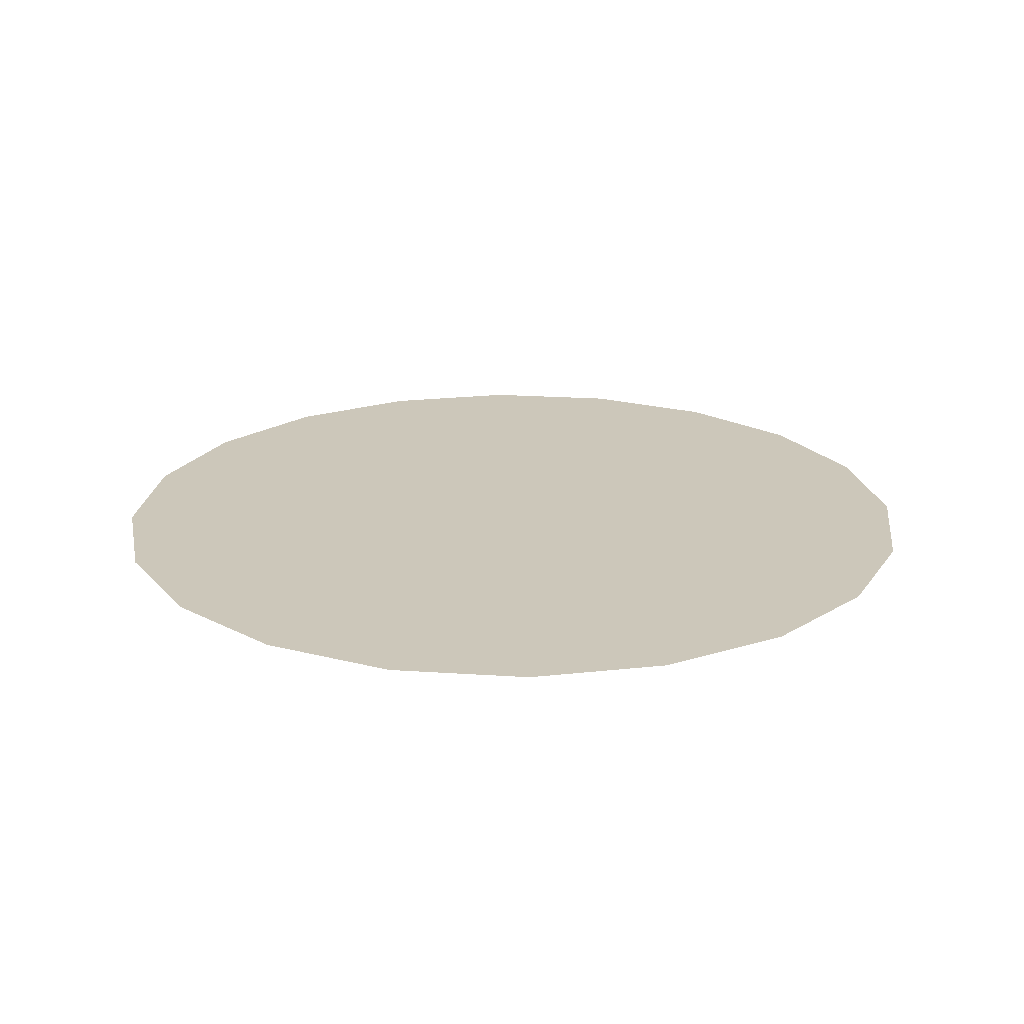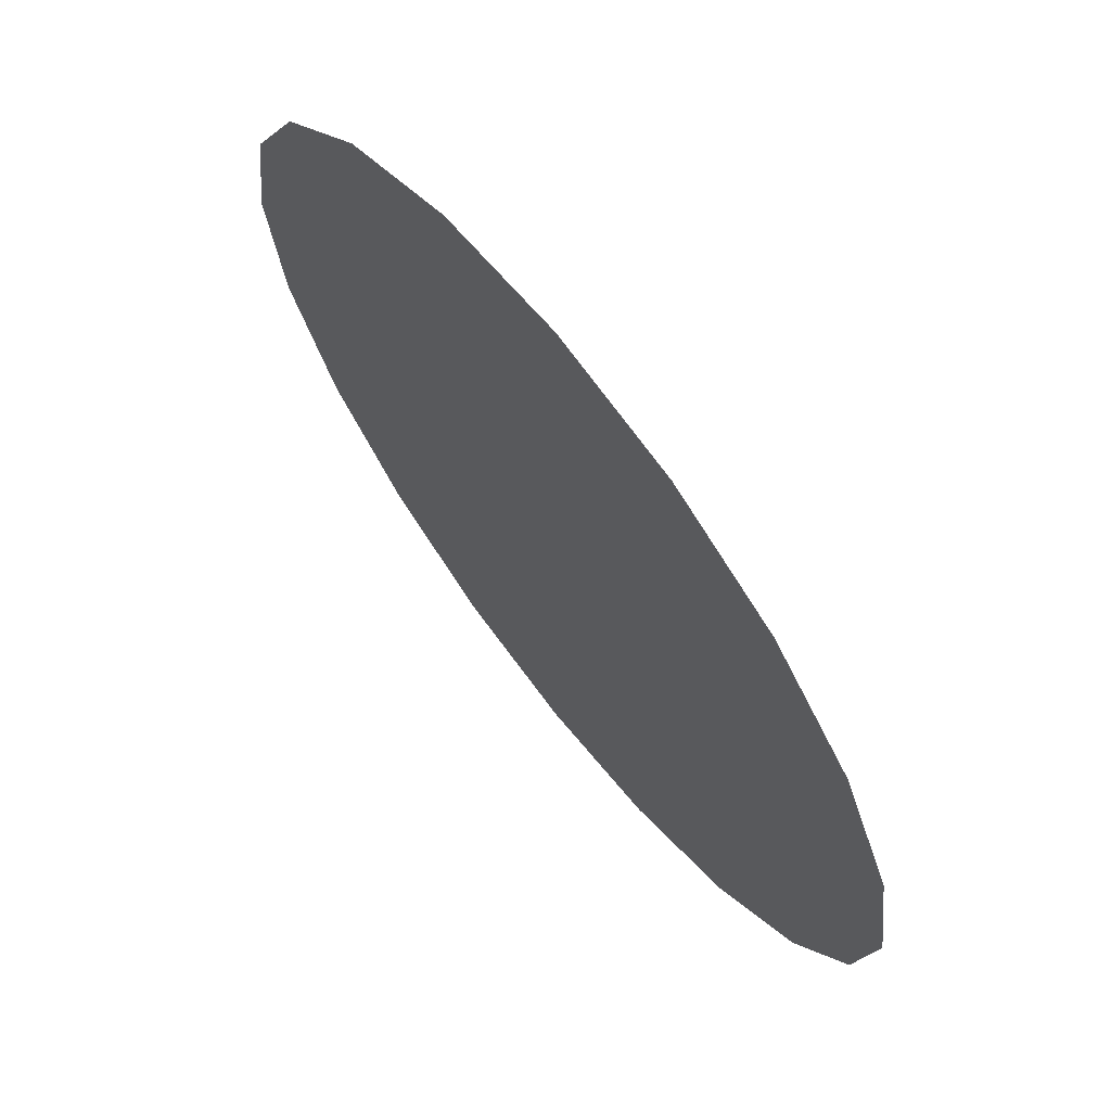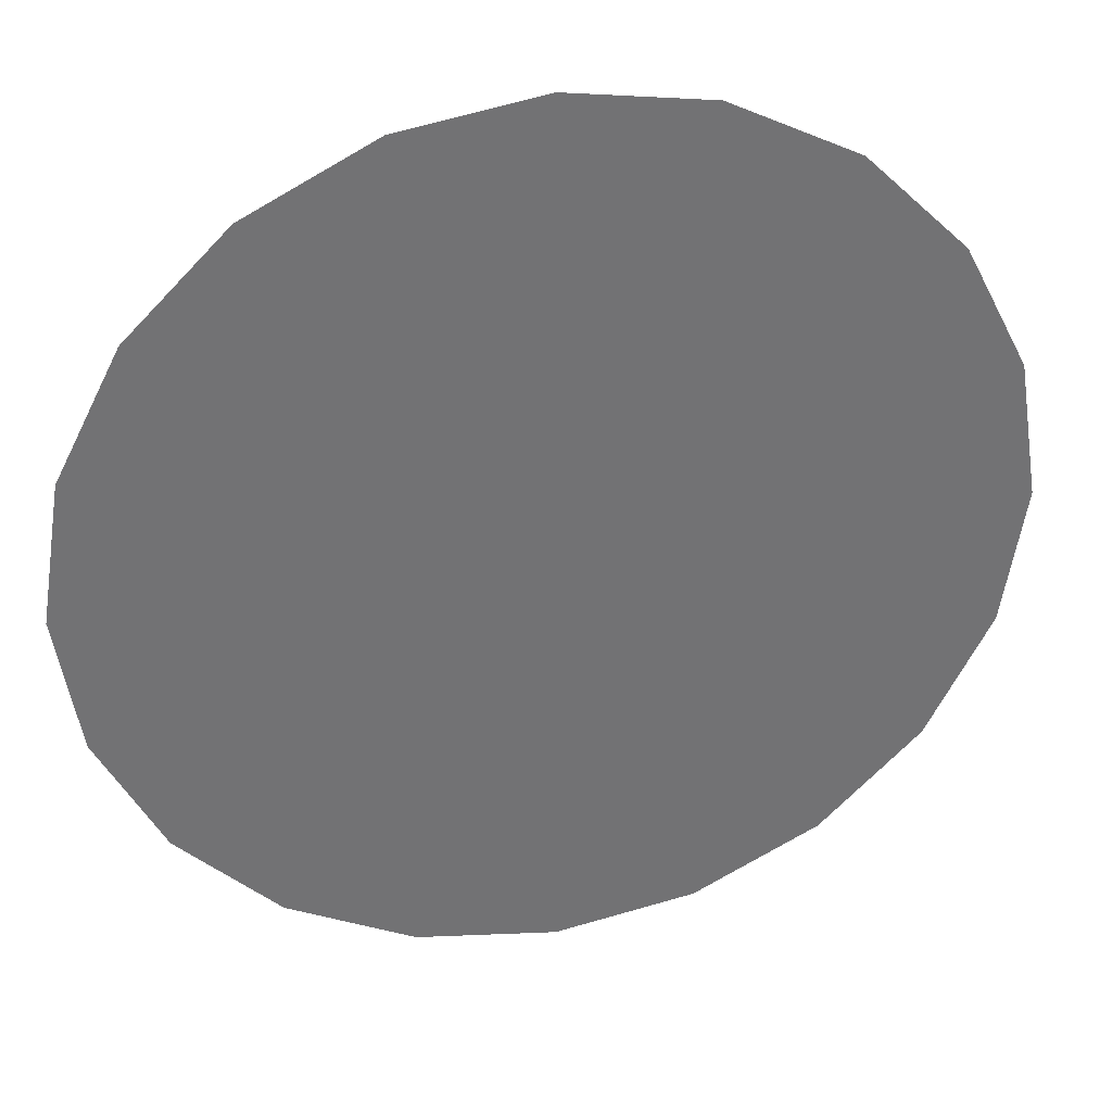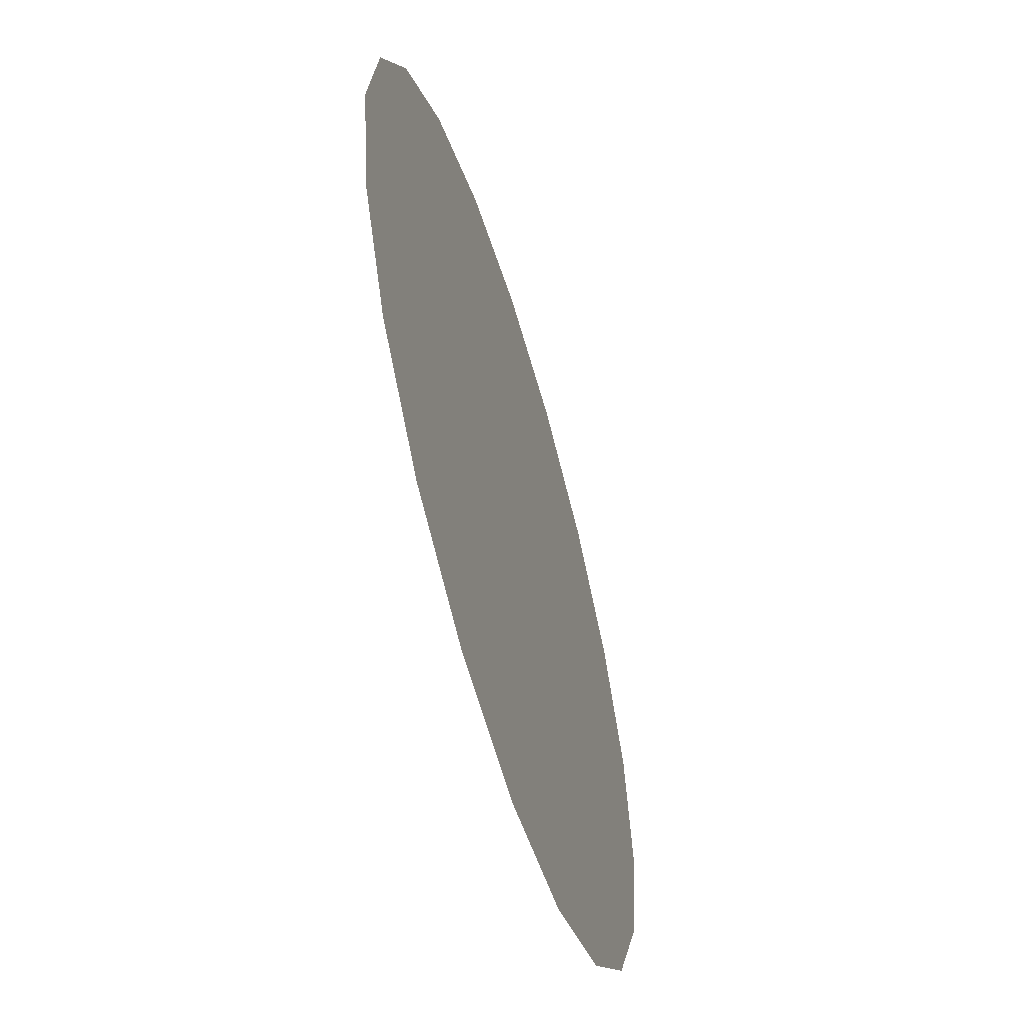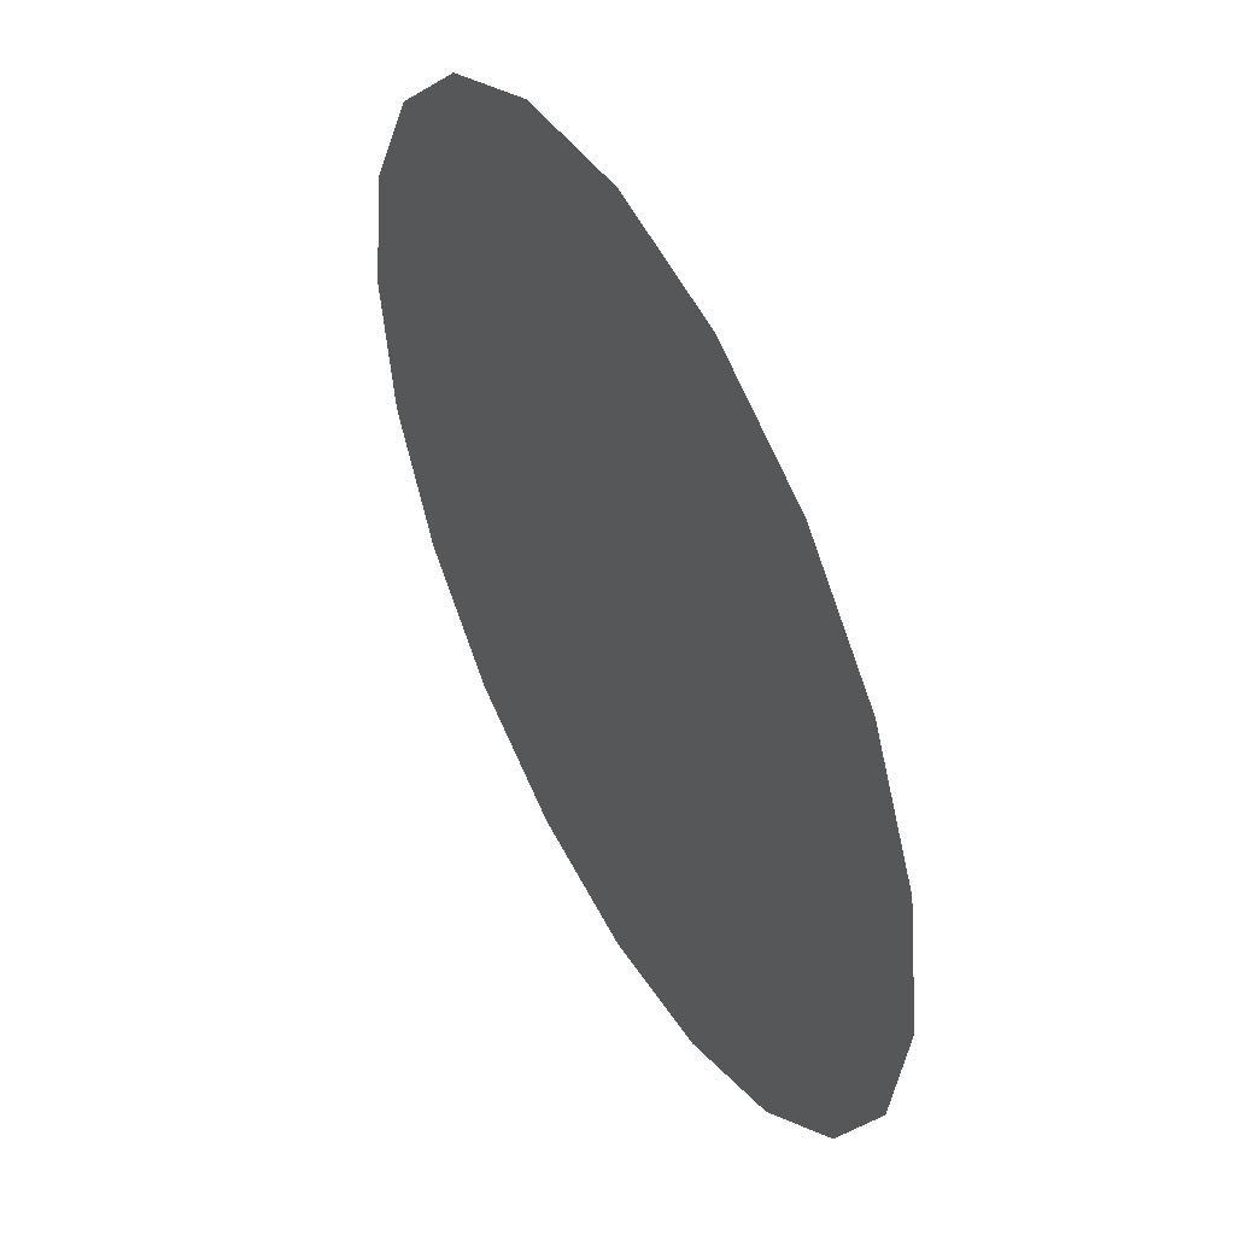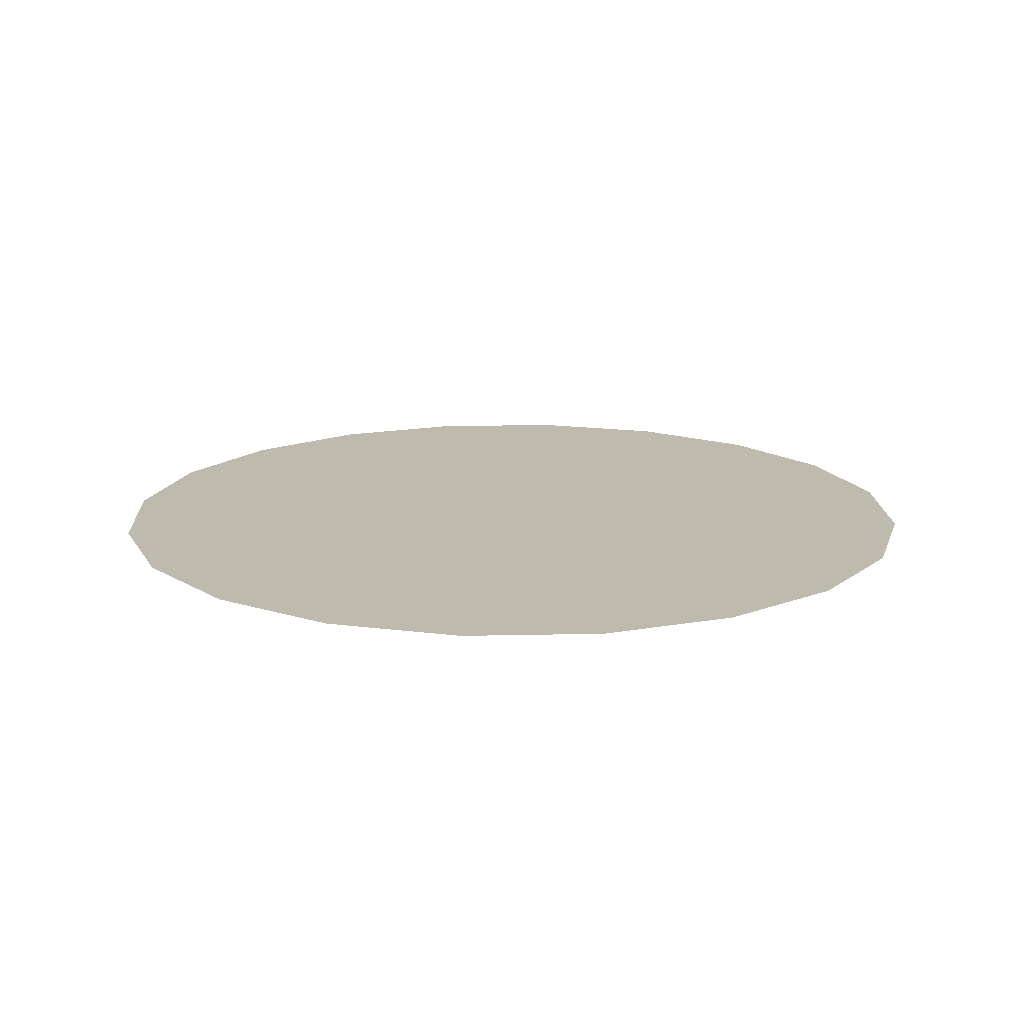
<metadata>
{"format":"obj","ext":"obj","renderer":"f3d","projection":"perspective","resolution":1024,"background":"white","views":[{"elev":21.3,"azim":15.8,"up":"+Z"},{"elev":68.5,"azim":52.2,"up":"+Y"},{"elev":34.8,"azim":166.9,"up":"+Y"},{"elev":-58.3,"azim":-73.4,"up":"+Y"},{"elev":48.7,"azim":61.8,"up":"+Y"},{"elev":15.8,"azim":168.4,"up":"+Z"}]}
</metadata>
<code>
v 0 1 -0
v -0.309 0.9511 -0
v -0.5878 0.809 -0
v -0.809 0.5878 -0
v -0.9511 0.309 -0
v -1 -0 0
v -0.9511 -0.309 0
v -0.809 -0.5878 0
v -0.5878 -0.809 0
v -0.309 -0.9511 0
v 0 -1 0
v 0.309 -0.9511 0
v 0.5878 -0.809 0
v 0.809 -0.5878 0
v 0.9511 -0.309 0
v 1 1e-06 -0
v 0.9511 0.309 -0
v 0.809 0.5878 -0
v 0.5878 0.809 -0
v 0.309 0.9511 -0
f 1 2 3 4 5 6 7 8 9 10 11 12 13 14 15 16 17 18 19 20

</code>
